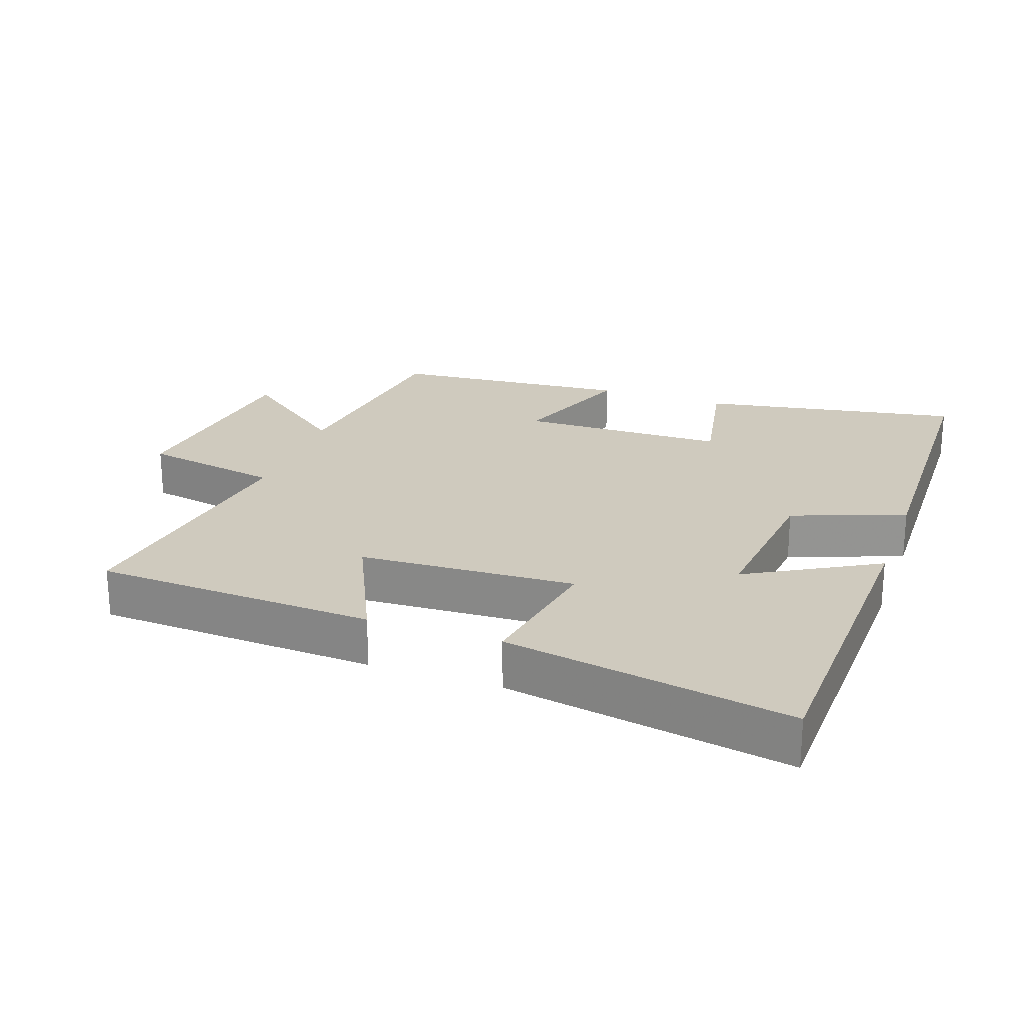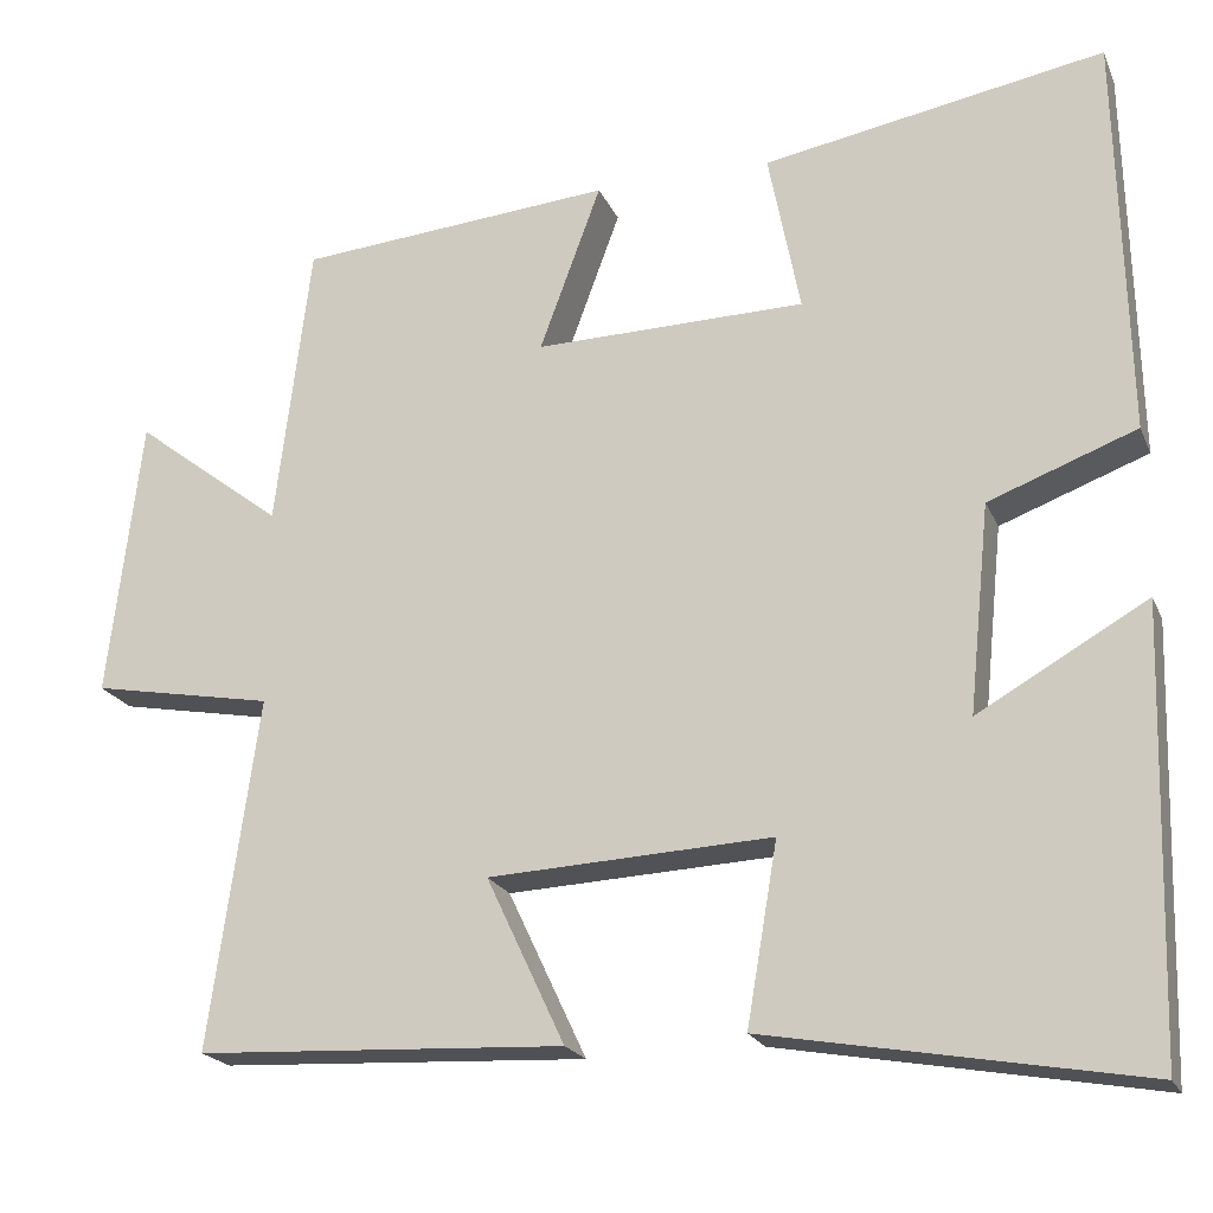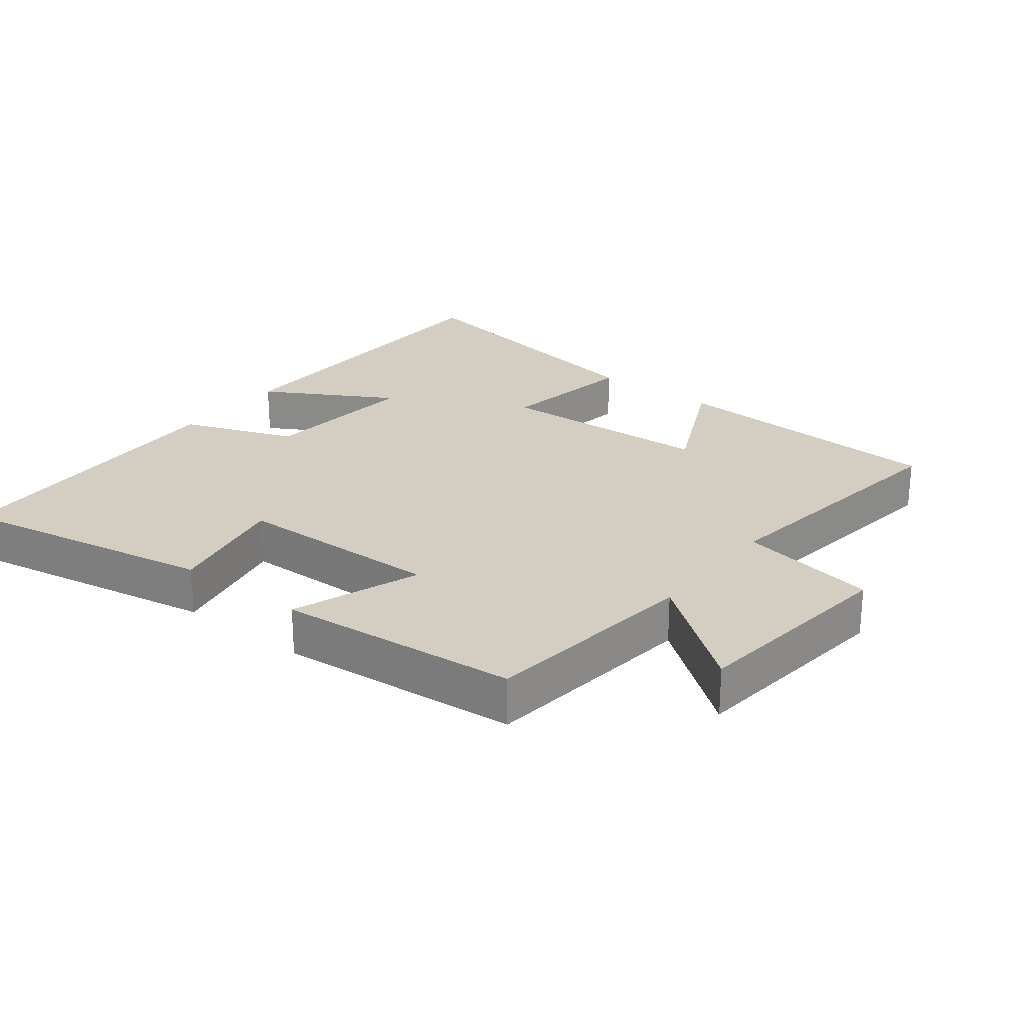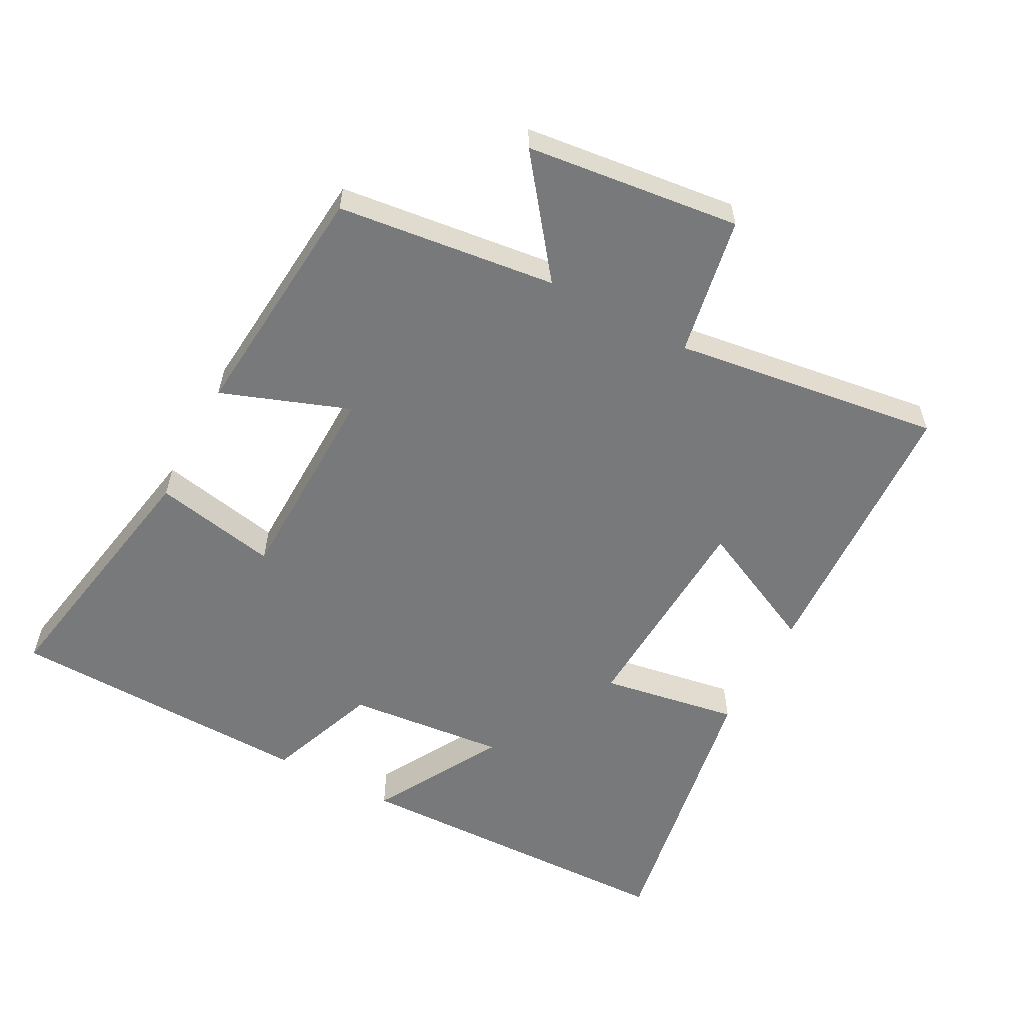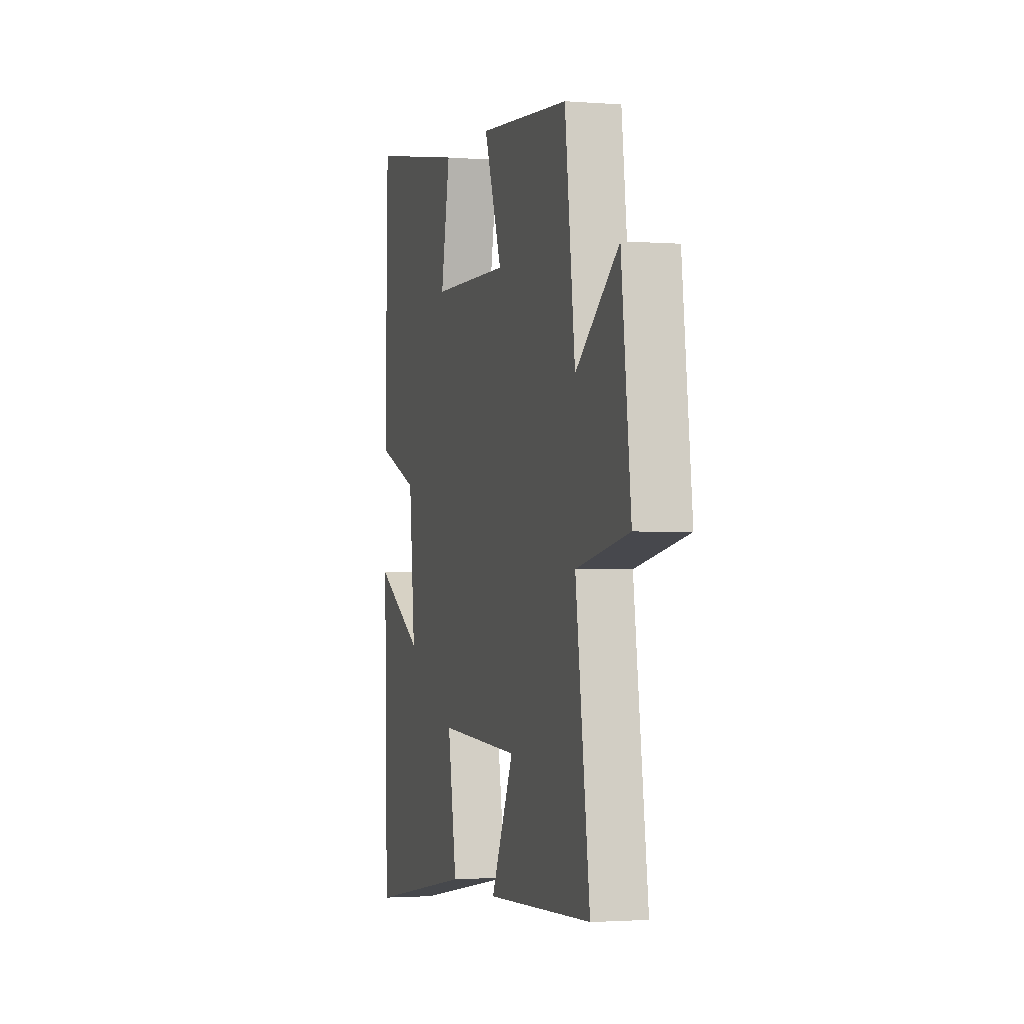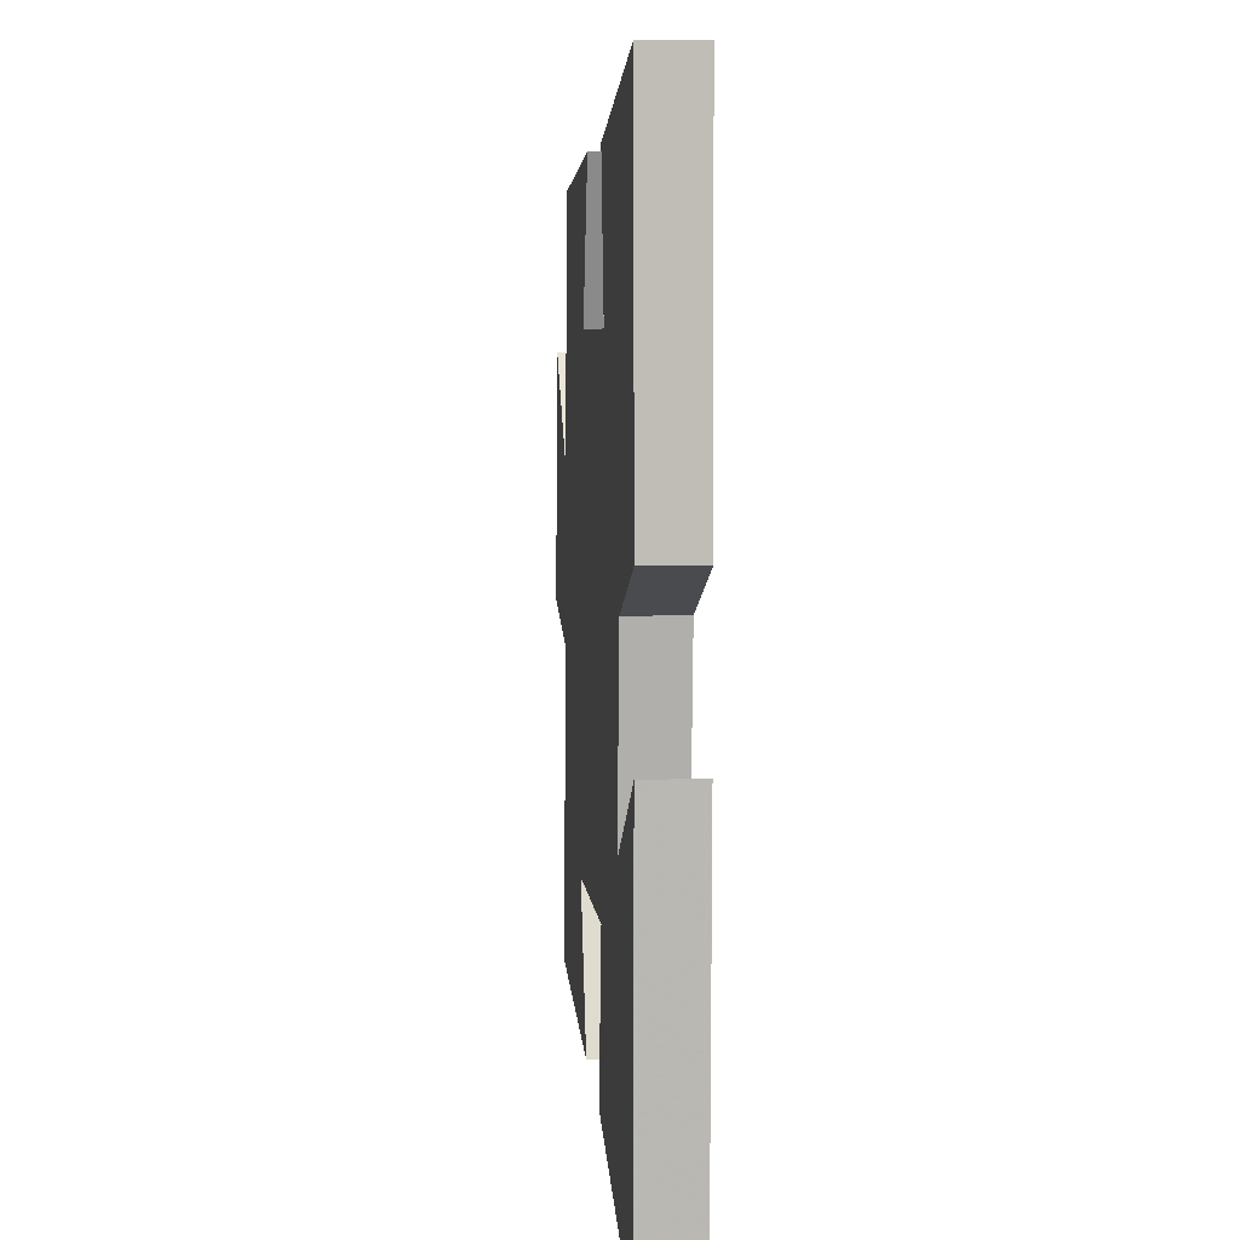
<metadata>
{"format":"obj","ext":"obj","renderer":"f3d","projection":"perspective","resolution":1024,"background":"white","views":[{"elev":23.2,"azim":-160.4,"up":"+Y"},{"elev":-20.5,"azim":-161.5,"up":"+Z"},{"elev":25.2,"azim":37.7,"up":"+Y"},{"elev":-57.7,"azim":61.8,"up":"+Y"},{"elev":-2.0,"azim":74.4,"up":"+Z"},{"elev":6.5,"azim":-94.5,"up":"+Z"}]}
</metadata>
<code>
v -0.486 0.07 -0.575
v -0.5 0.07 -0.076
v -0.308 0.07 -0.185
v -0.332 0.07 0.051
v -0.5 0.07 0.114
v -0.489 0.07 0.57
v -0.101 0.07 0.5
v -0.137 0.07 0.316
v 0.171 0.07 0.31
v 0.101 0.07 0.5
v 0.46 0.07 0.469
v 0.5 0.07 0.144
v 0.669 0.07 0.274
v 0.707 0.07 -0.044
v 0.5 0.07 -0.082
v 0.556 0.07 -0.48
v 0.138 0.07 -0.5
v 0.227 0.07 -0.311
v -0.095 0.07 -0.295
v -0.06 0.07 -0.5
v -0.486 0 -0.575
v -0.5 0 -0.076
v -0.308 0 -0.185
v -0.332 0 0.051
v -0.5 0 0.114
v -0.489 0 0.57
v -0.101 0 0.5
v -0.137 0 0.316
v 0.171 0 0.31
v 0.101 0 0.5
v 0.46 0 0.469
v 0.5 0 0.144
v 0.669 0 0.274
v 0.707 0 -0.044
v 0.5 0 -0.082
v 0.556 0 -0.48
v 0.138 0 -0.5
v 0.227 0 -0.311
v -0.095 0 -0.295
v -0.06 0 -0.5
f 19 20 1
f 15 16 17 18
f 15 18 19
f 12 13 14 15
f 12 15 19
f 9 10 11 12
f 8 9 12 19
f 5 6 7 8
f 4 5 8
f 3 4 8 19
f 1 2 3
f 1 3 19
f 21 40 39
f 38 37 36 35
f 39 38 35
f 35 34 33 32
f 39 35 32
f 32 31 30 29
f 39 32 29 28
f 28 27 26 25
f 28 25 24
f 39 28 24 23
f 23 22 21
f 39 23 21
f 1 21 22 2
f 2 22 23 3
f 3 23 24 4
f 4 24 25 5
f 5 25 26 6
f 6 26 27 7
f 7 27 28 8
f 8 28 29 9
f 9 29 30 10
f 10 30 31 11
f 11 31 32 12
f 12 32 33 13
f 13 33 34 14
f 14 34 35 15
f 15 35 36 16
f 16 36 37 17
f 17 37 38 18
f 18 38 39 19
f 19 39 40 20
f 20 40 21 1

</code>
